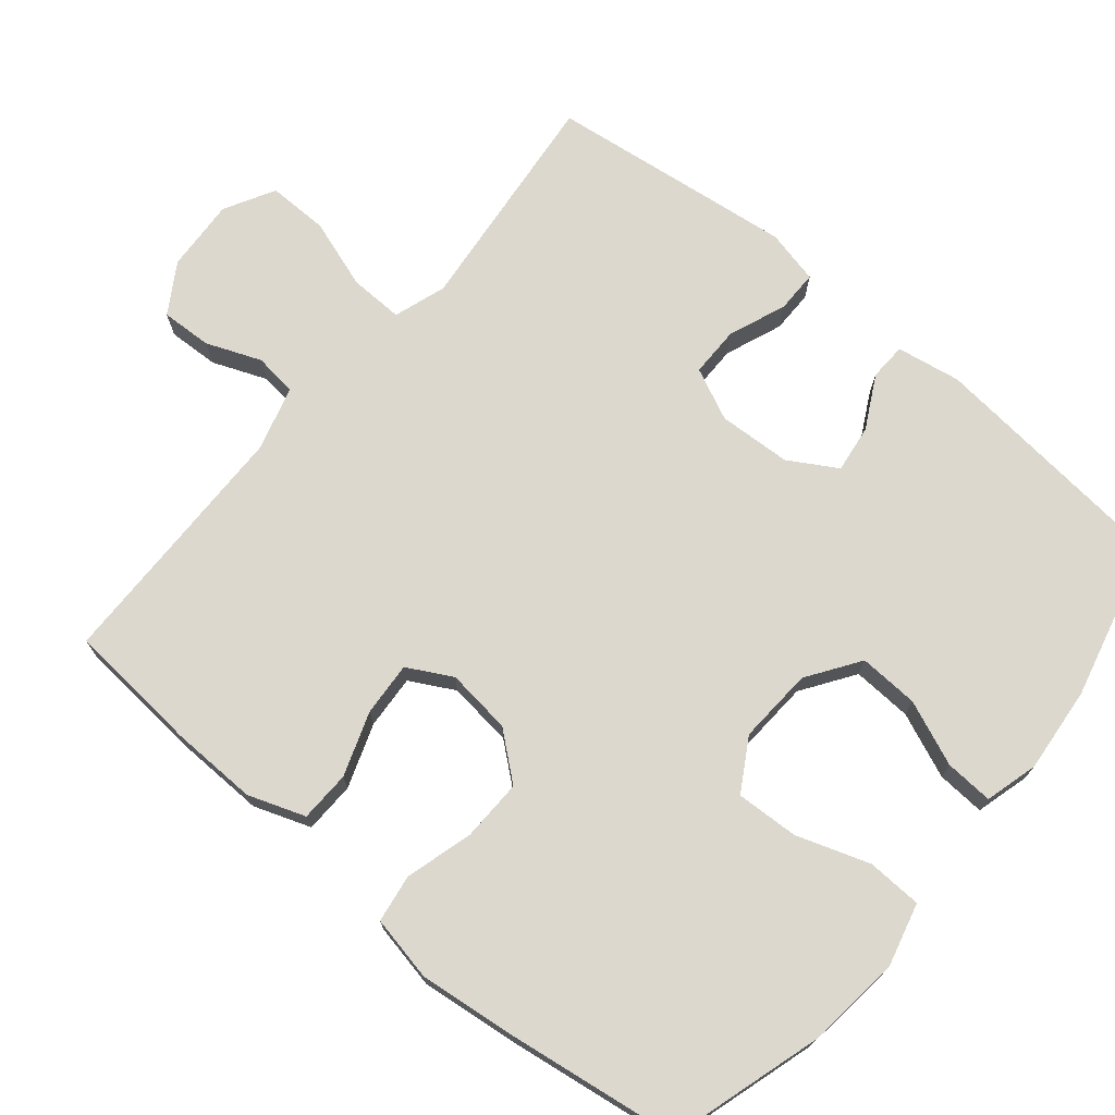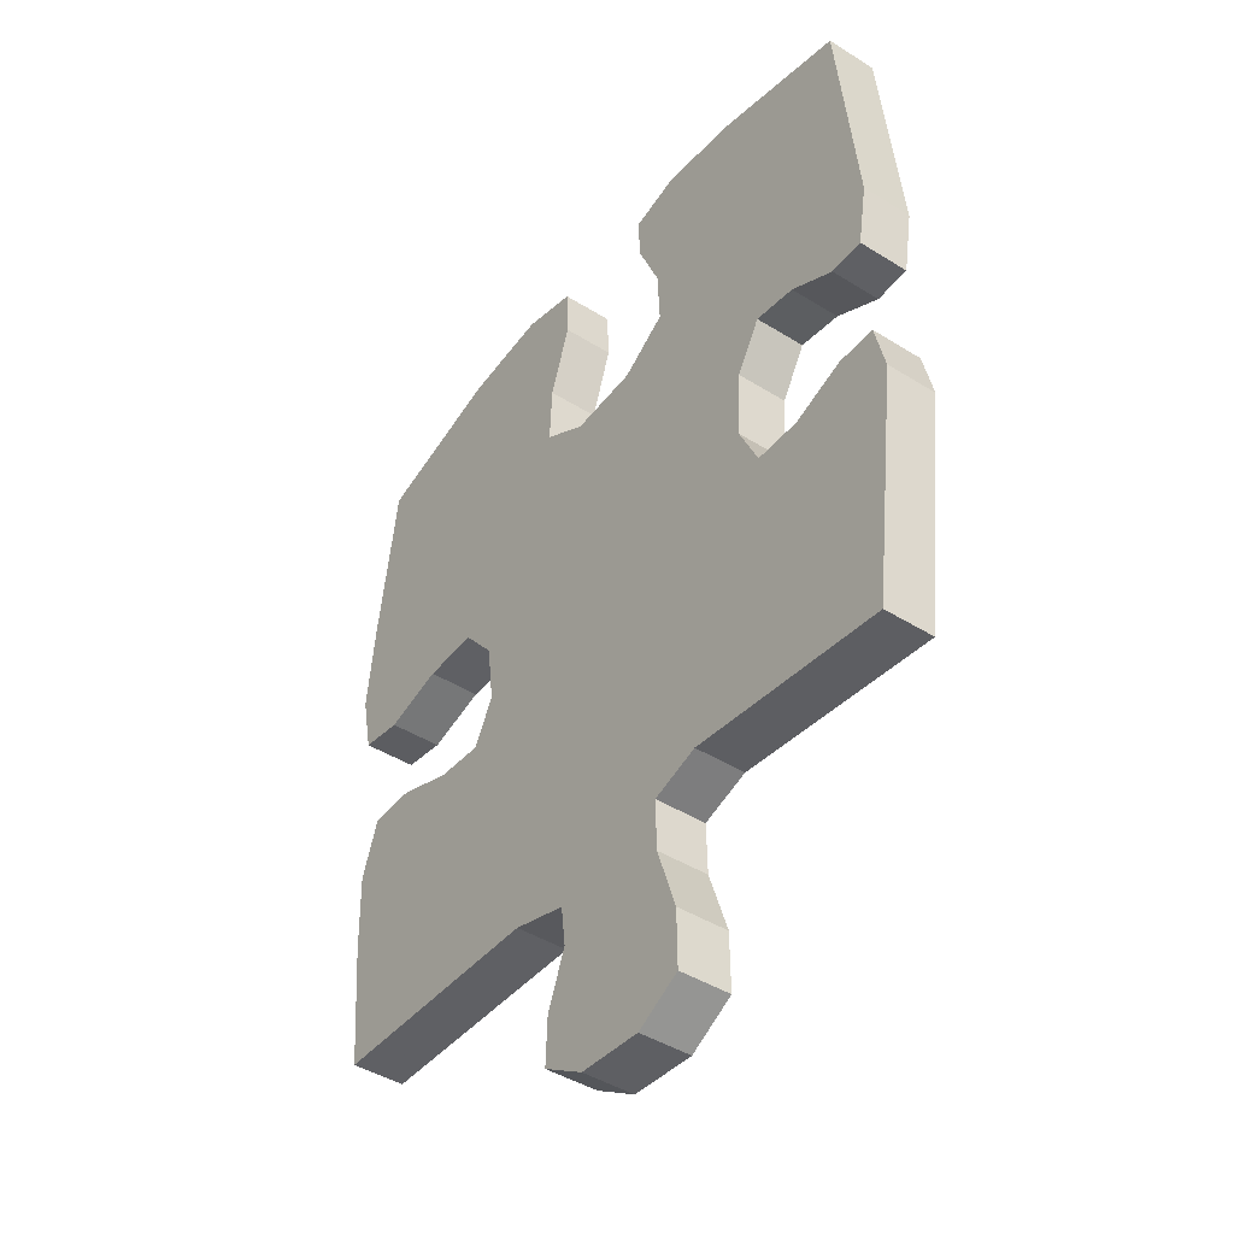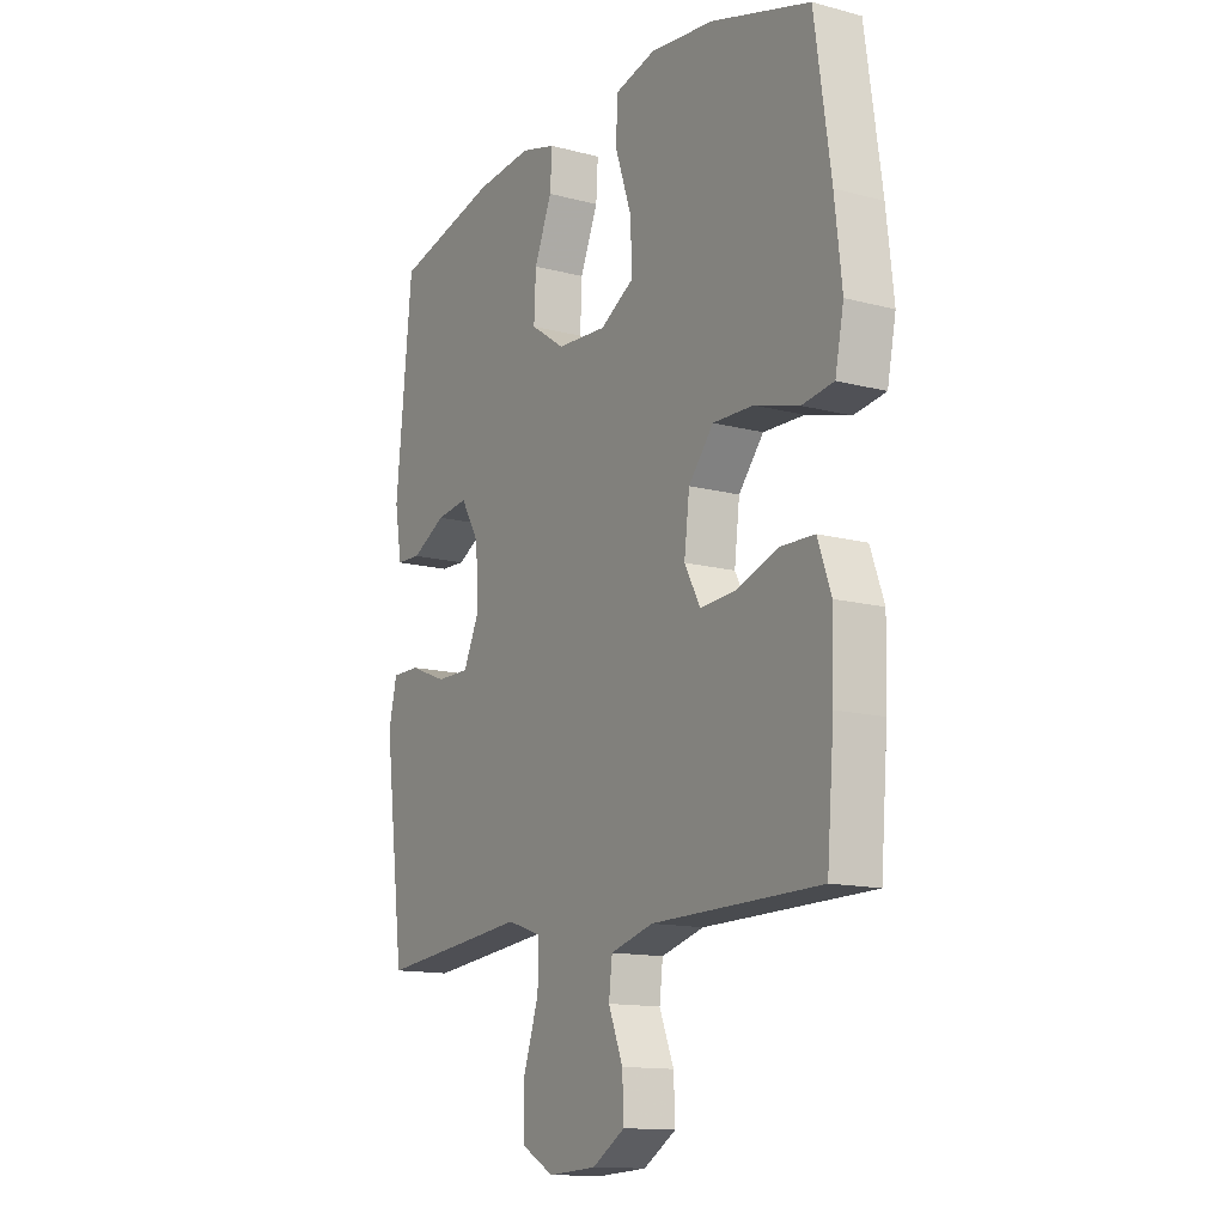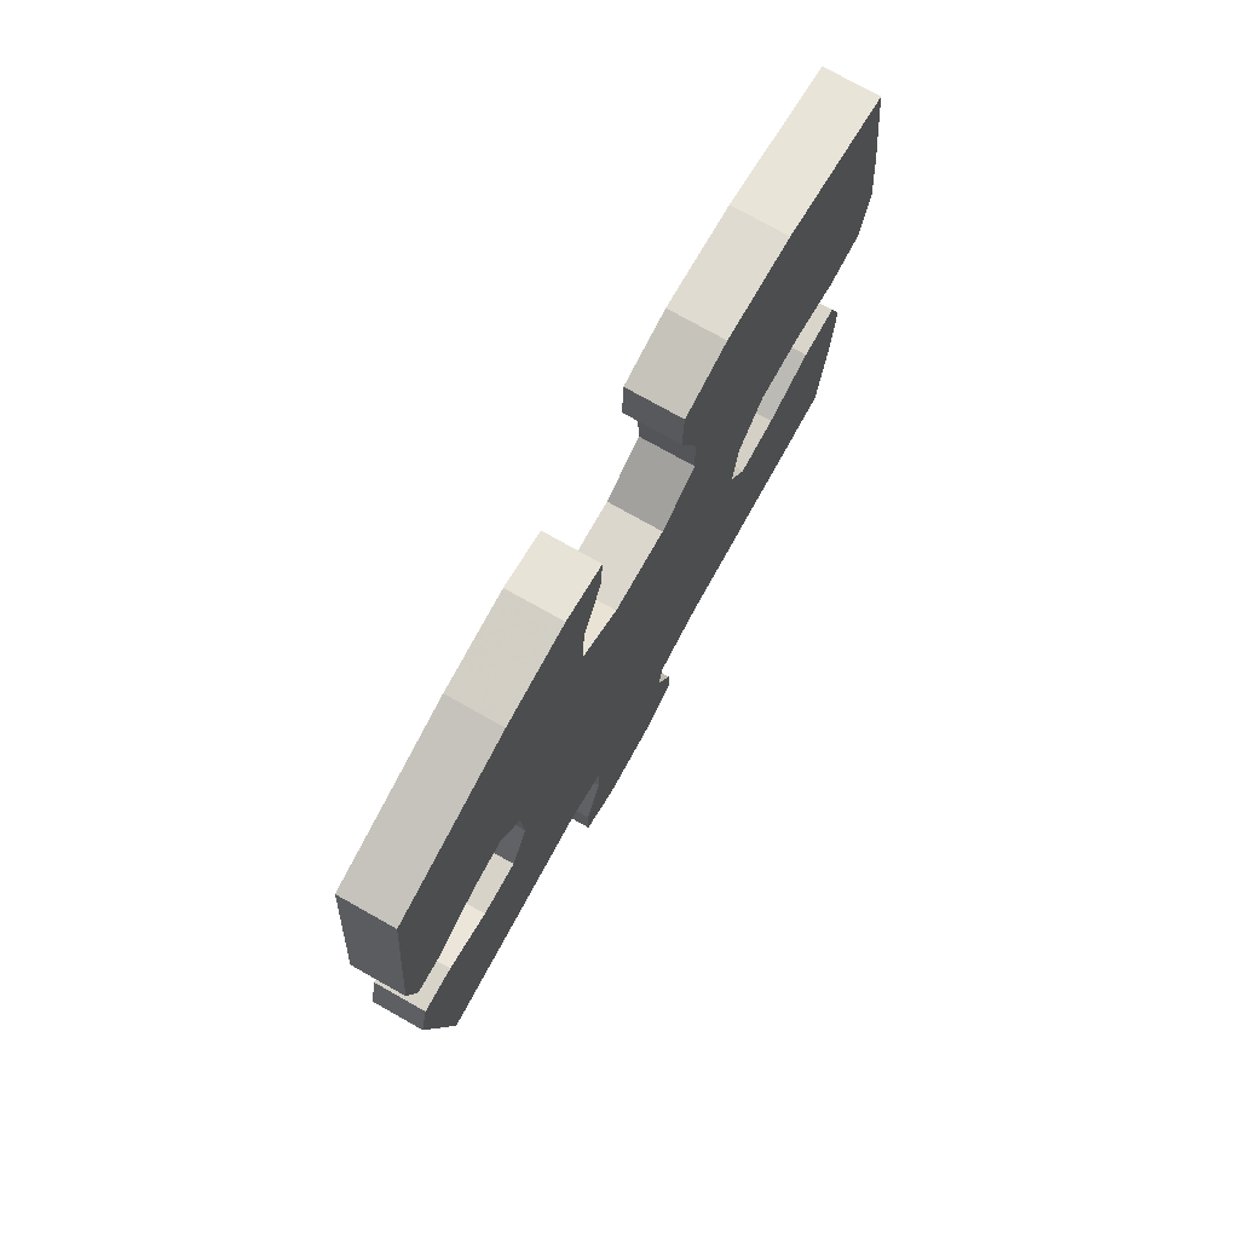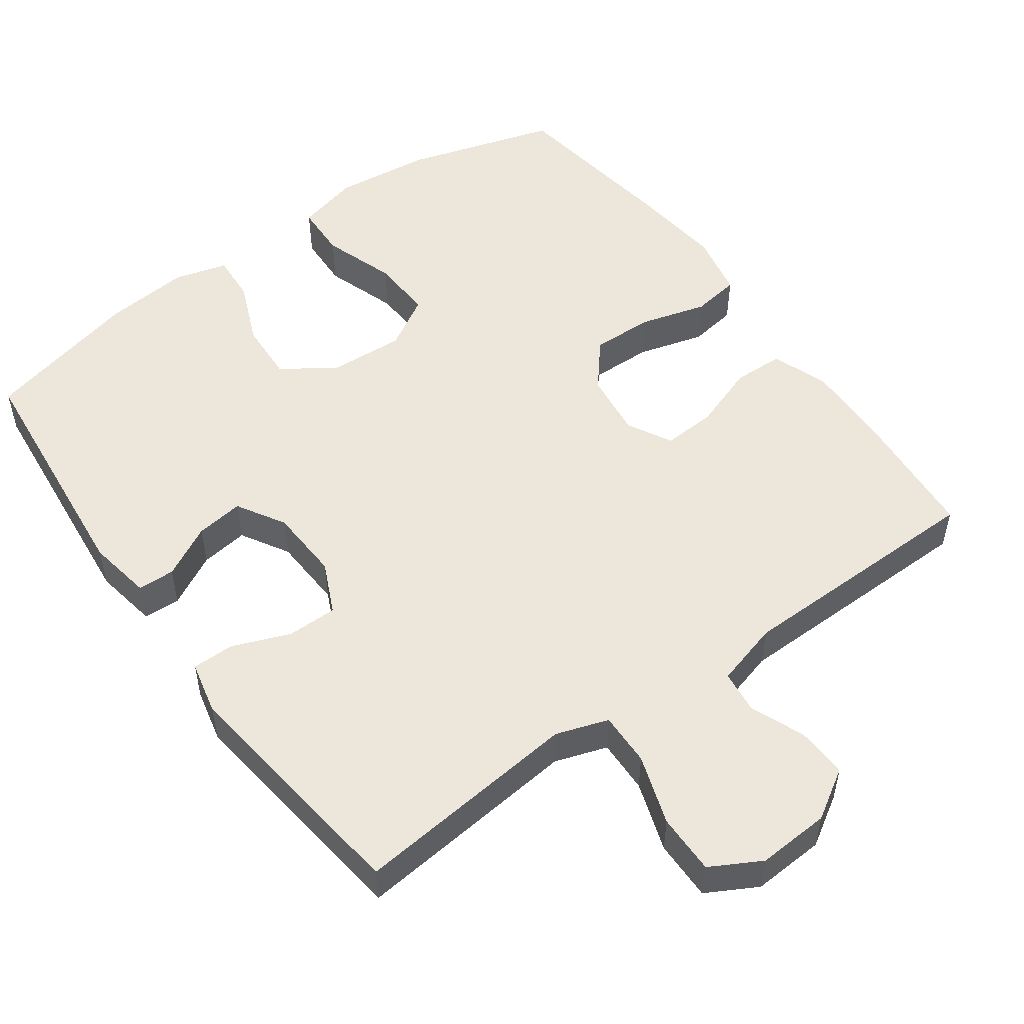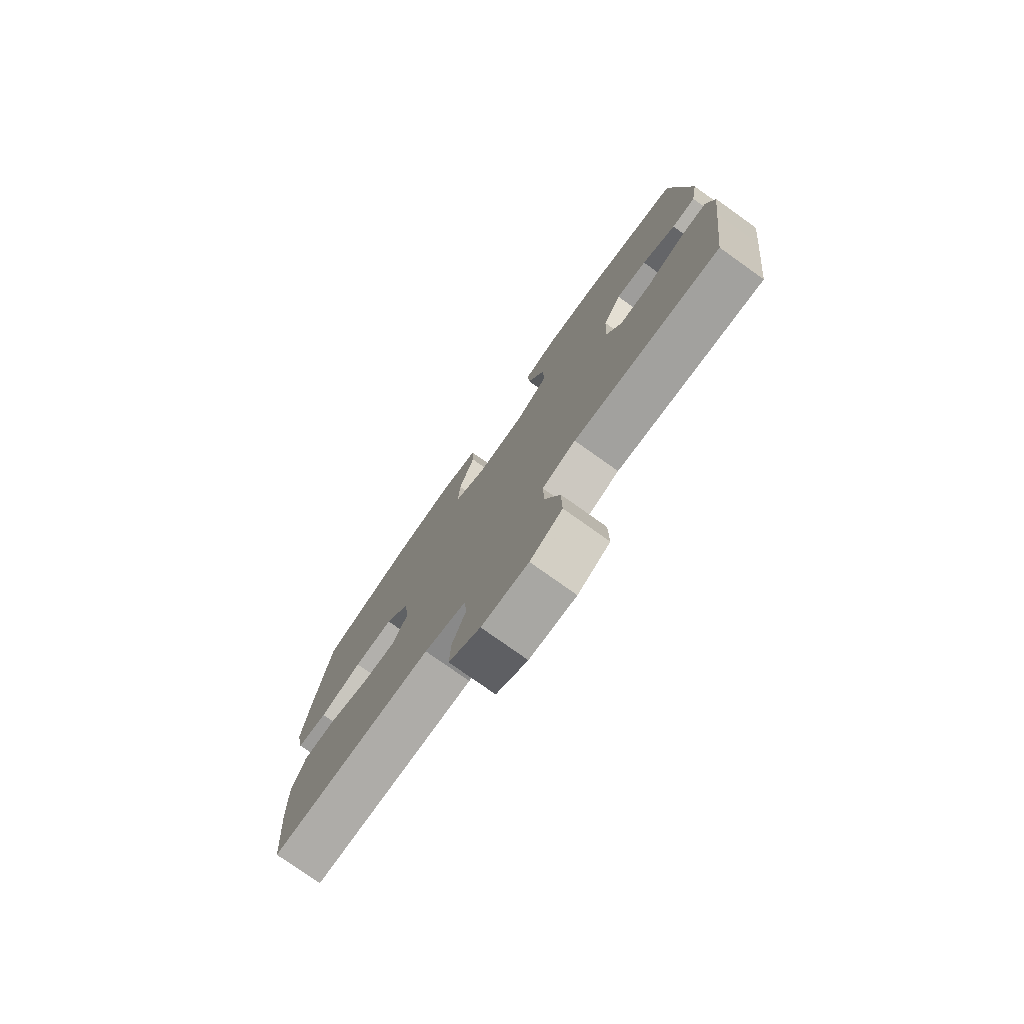
<metadata>
{"format":"obj","ext":"obj","renderer":"f3d","projection":"perspective","resolution":1024,"background":"white","views":[{"elev":72.4,"azim":-50.2,"up":"+Y"},{"elev":-43.8,"azim":53.7,"up":"+Z"},{"elev":-13.5,"azim":-120.9,"up":"+Z"},{"elev":76.3,"azim":119.3,"up":"+Z"},{"elev":52.1,"azim":144.2,"up":"+Y"},{"elev":-77.6,"azim":54.6,"up":"+Z"}]}
</metadata>
<code>
v -0.5 0.07 0.5
v -0.293 0.07 0.562
v -0.16 0.07 0.577
v -0.074 0.07 0.555
v -0.071 0.07 0.48
v -0.105 0.07 0.38
v -0.109 0.07 0.294
v -0.038 0.07 0.252
v 0.066 0.07 0.258
v 0.138 0.07 0.307
v 0.134 0.07 0.389
v 0.097 0.07 0.478
v 0.093 0.07 0.544
v 0.166 0.07 0.564
v 0.284 0.07 0.553
v 0.5 0.07 0.5
v 0.534 0.07 0.161
v 0.519 0.07 0.073
v 0.468 0.07 0.071
v 0.396 0.07 0.109
v 0.33 0.07 0.118
v 0.291 0.07 0.052
v 0.286 0.07 -0.048
v 0.319 0.07 -0.119
v 0.388 0.07 -0.119
v 0.467 0.07 -0.088
v 0.525 0.07 -0.088
v 0.542 0.07 -0.162
v 0.528 0.07 -0.277
v 0.5 0.07 -0.5
v 0.3 0.07 -0.479
v 0.187 0.07 -0.467
v 0.115 0.07 -0.491
v 0.117 0.07 -0.565
v 0.149 0.07 -0.661
v 0.15 0.07 -0.744
v 0.081 0.07 -0.782
v -0.019 0.07 -0.776
v -0.087 0.07 -0.734
v -0.084 0.07 -0.664
v -0.054 0.07 -0.589
v -0.061 0.07 -0.53
v -0.15 0.07 -0.505
v -0.5 0.07 -0.5
v -0.515 0.07 -0.318
v -0.518 0.07 -0.198
v -0.49 0.07 -0.12
v -0.42 0.07 -0.118
v -0.332 0.07 -0.149
v -0.258 0.07 -0.154
v -0.225 0.07 -0.093
v -0.236 0.07 -0.003
v -0.288 0.07 0.06
v -0.373 0.07 0.058
v -0.465 0.07 0.032
v -0.531 0.07 0.042
v -0.549 0.07 0.131
v -0.534 0.07 0.263
v -0.5 0 0.5
v -0.293 0 0.562
v -0.16 0 0.577
v -0.074 0 0.555
v -0.071 0 0.48
v -0.105 0 0.38
v -0.109 0 0.294
v -0.038 0 0.252
v 0.066 0 0.258
v 0.138 0 0.307
v 0.134 0 0.389
v 0.097 0 0.478
v 0.093 0 0.544
v 0.166 0 0.564
v 0.284 0 0.553
v 0.5 0 0.5
v 0.534 0 0.161
v 0.519 0 0.073
v 0.468 0 0.071
v 0.396 0 0.109
v 0.33 0 0.118
v 0.291 0 0.052
v 0.286 0 -0.048
v 0.319 0 -0.119
v 0.388 0 -0.119
v 0.467 0 -0.088
v 0.525 0 -0.088
v 0.542 0 -0.162
v 0.528 0 -0.277
v 0.5 0 -0.5
v 0.3 0 -0.479
v 0.187 0 -0.467
v 0.115 0 -0.491
v 0.117 0 -0.565
v 0.149 0 -0.661
v 0.15 0 -0.744
v 0.081 0 -0.782
v -0.019 0 -0.776
v -0.087 0 -0.734
v -0.084 0 -0.664
v -0.054 0 -0.589
v -0.061 0 -0.53
v -0.15 0 -0.505
v -0.5 0 -0.5
v -0.515 0 -0.318
v -0.518 0 -0.198
v -0.49 0 -0.12
v -0.42 0 -0.118
v -0.332 0 -0.149
v -0.258 0 -0.154
v -0.225 0 -0.093
v -0.236 0 -0.003
v -0.288 0 0.06
v -0.373 0 0.058
v -0.465 0 0.032
v -0.531 0 0.042
v -0.549 0 0.131
v -0.534 0 0.263
f 4 5 6
f 3 4 6
f 2 3 6
f 1 2 6
f 58 1 6
f 57 58 6
f 56 57 6
f 55 56 6
f 54 55 6
f 53 54 6 7
f 52 53 7 8
f 51 52 8 9
f 50 51 9 10
f 47 48 49
f 46 47 49
f 45 46 49
f 44 45 49
f 43 44 49
f 42 43 49 50
f 39 40 41
f 38 39 41
f 37 38 41
f 36 37 41
f 35 36 41
f 34 35 41
f 33 34 41 42
f 42 50 10
f 33 42 10
f 32 33 10
f 30 31 32
f 29 30 32
f 28 29 32
f 27 28 32
f 26 27 32
f 25 26 32
f 18 19 20
f 17 18 20
f 16 17 20
f 15 16 20
f 14 15 20
f 13 14 20
f 12 13 20
f 11 12 20
f 11 20 21
f 10 11 21 22
f 24 25 32
f 23 24 32
f 10 22 23 32
f 64 63 62
f 64 62 61
f 64 61 60
f 64 60 59
f 64 59 116
f 64 116 115
f 64 115 114
f 64 114 113
f 64 113 112
f 65 64 112 111
f 66 65 111 110
f 67 66 110 109
f 68 67 109 108
f 107 106 105
f 107 105 104
f 107 104 103
f 107 103 102
f 107 102 101
f 108 107 101 100
f 99 98 97
f 99 97 96
f 99 96 95
f 99 95 94
f 99 94 93
f 99 93 92
f 100 99 92 91
f 68 108 100
f 68 100 91
f 68 91 90
f 90 89 88
f 90 88 87
f 90 87 86
f 90 86 85
f 90 85 84
f 90 84 83
f 78 77 76
f 78 76 75
f 78 75 74
f 78 74 73
f 78 73 72
f 78 72 71
f 78 71 70
f 78 70 69
f 79 78 69
f 80 79 69 68
f 90 83 82
f 90 82 81
f 90 81 80 68
f 1 59 60 2
f 2 60 61 3
f 3 61 62 4
f 4 62 63 5
f 5 63 64 6
f 6 64 65 7
f 7 65 66 8
f 8 66 67 9
f 9 67 68 10
f 10 68 69 11
f 11 69 70 12
f 12 70 71 13
f 13 71 72 14
f 14 72 73 15
f 15 73 74 16
f 16 74 75 17
f 17 75 76 18
f 18 76 77 19
f 19 77 78 20
f 20 78 79 21
f 21 79 80 22
f 22 80 81 23
f 23 81 82 24
f 24 82 83 25
f 25 83 84 26
f 26 84 85 27
f 27 85 86 28
f 28 86 87 29
f 29 87 88 30
f 30 88 89 31
f 31 89 90 32
f 32 90 91 33
f 33 91 92 34
f 34 92 93 35
f 35 93 94 36
f 36 94 95 37
f 37 95 96 38
f 38 96 97 39
f 39 97 98 40
f 40 98 99 41
f 41 99 100 42
f 42 100 101 43
f 43 101 102 44
f 44 102 103 45
f 45 103 104 46
f 46 104 105 47
f 47 105 106 48
f 48 106 107 49
f 49 107 108 50
f 50 108 109 51
f 51 109 110 52
f 52 110 111 53
f 53 111 112 54
f 54 112 113 55
f 55 113 114 56
f 56 114 115 57
f 57 115 116 58
f 58 116 59 1

</code>
